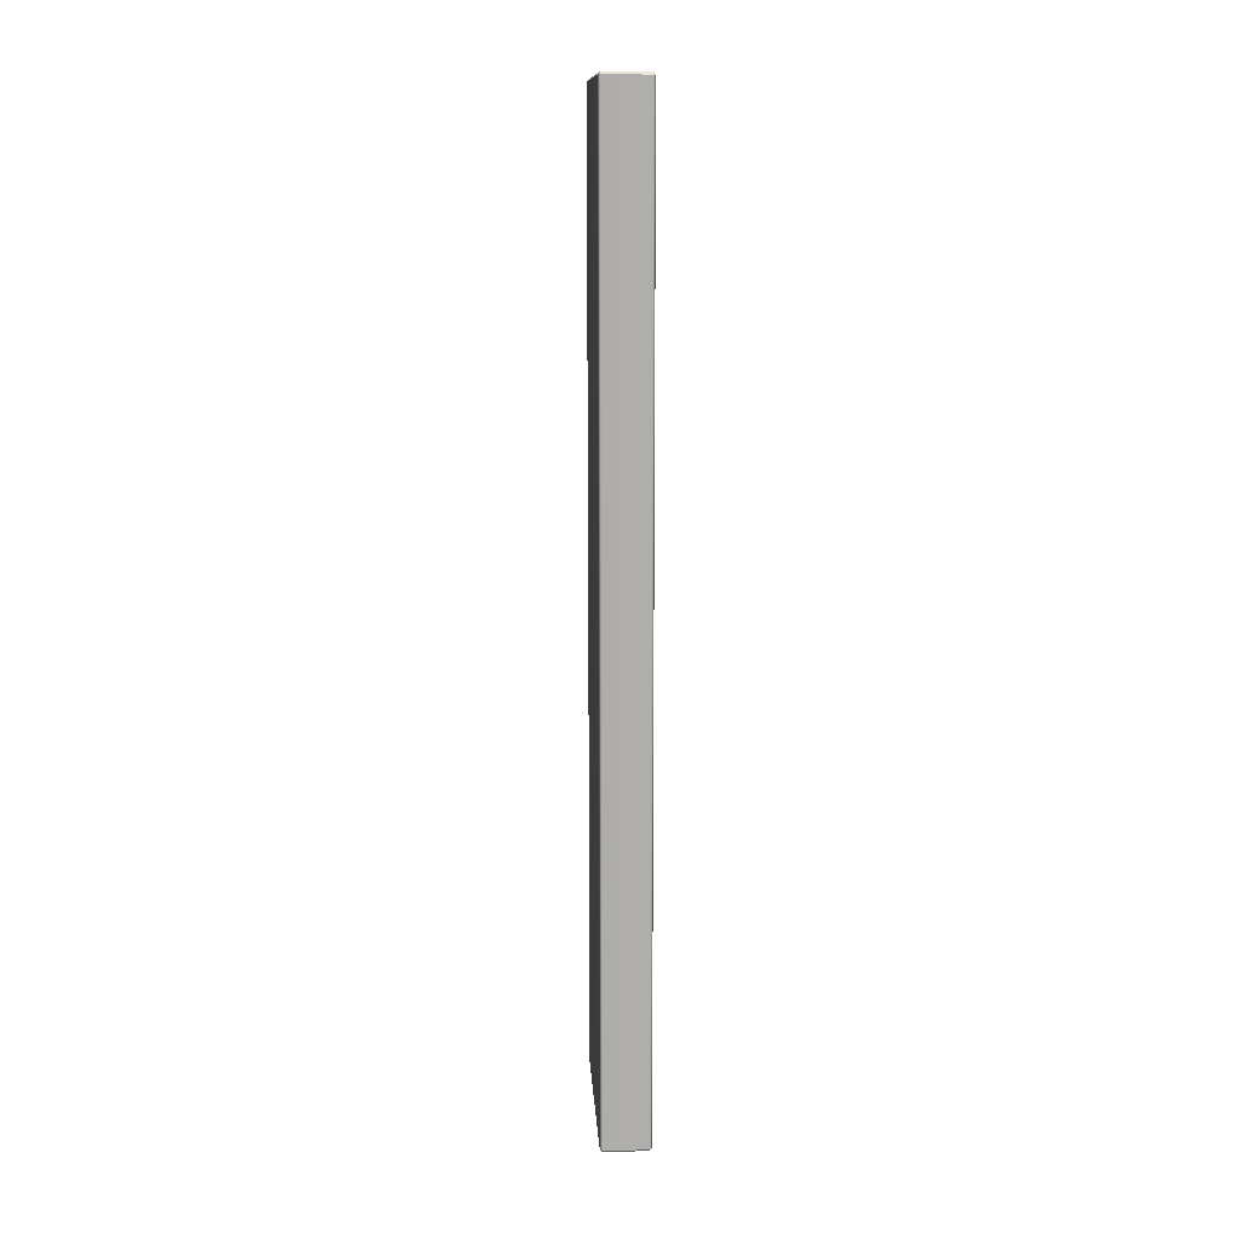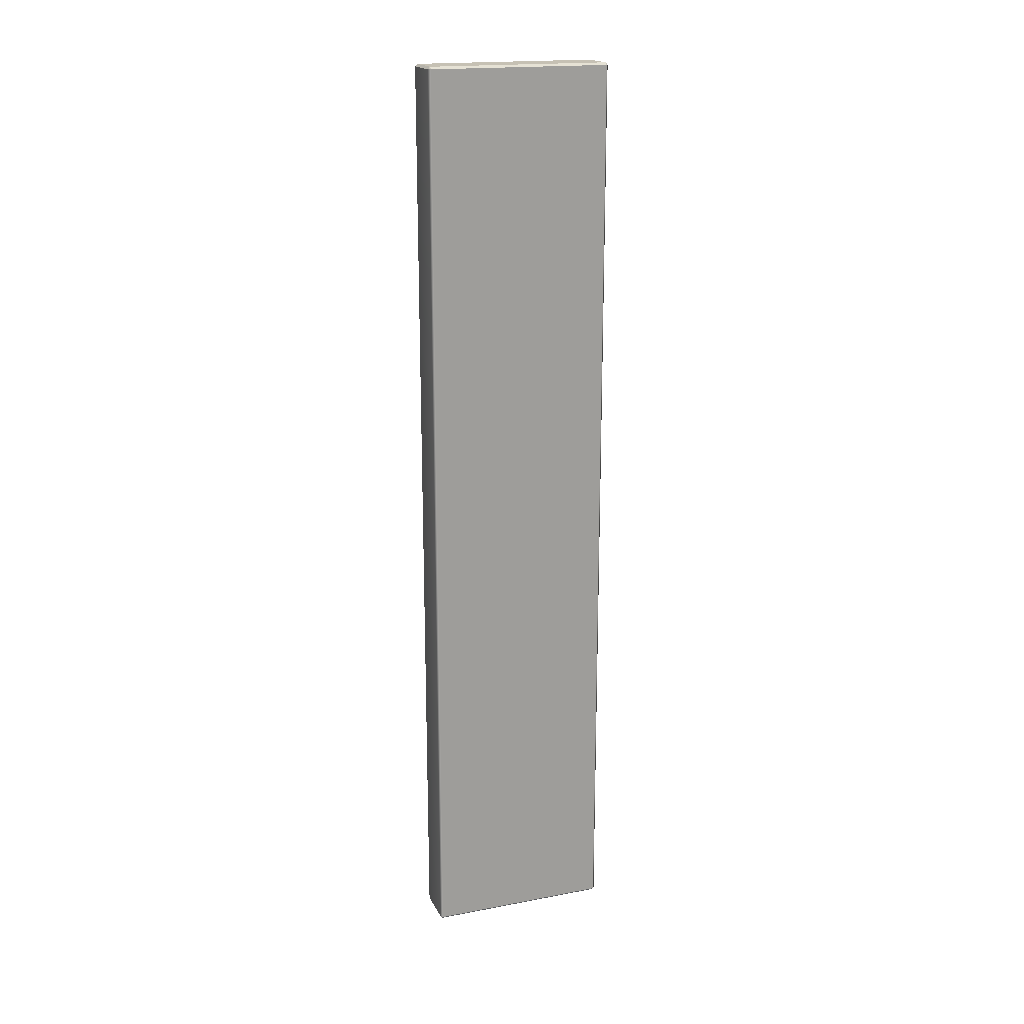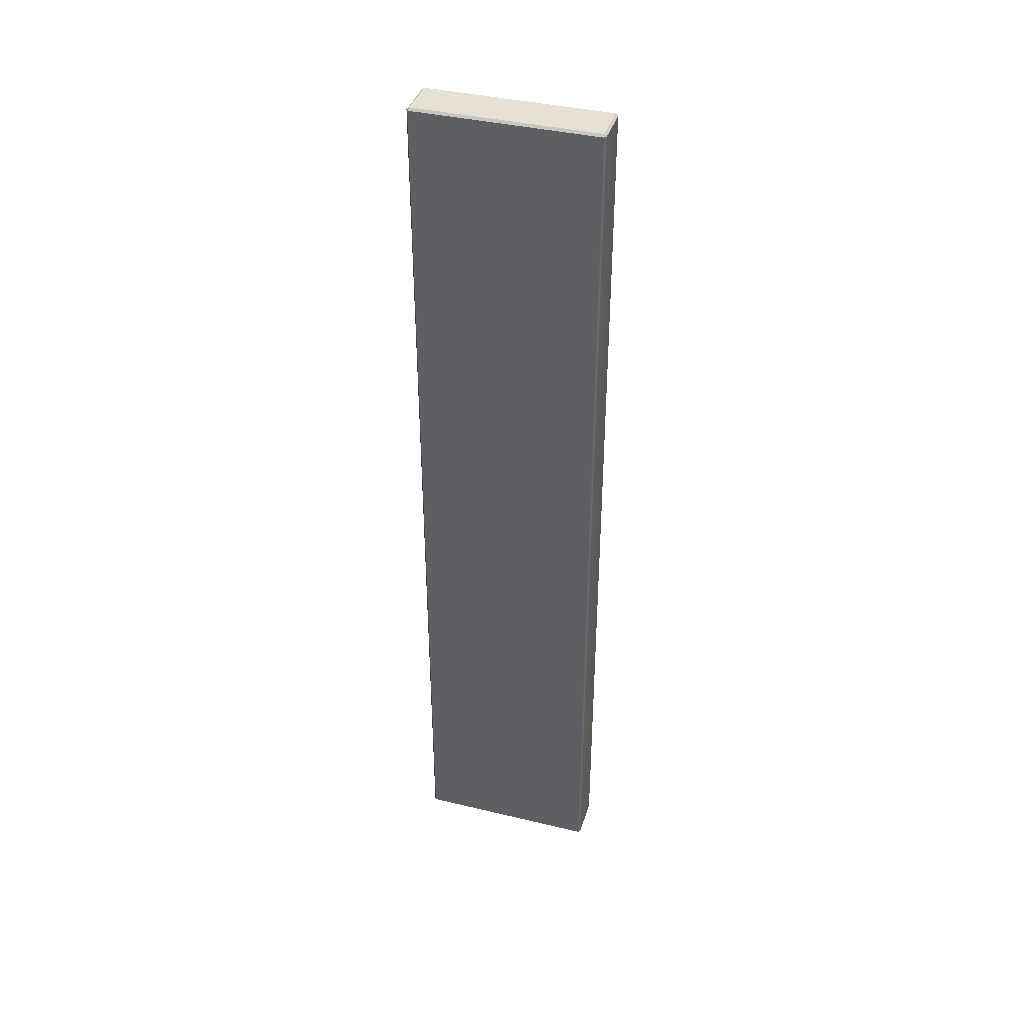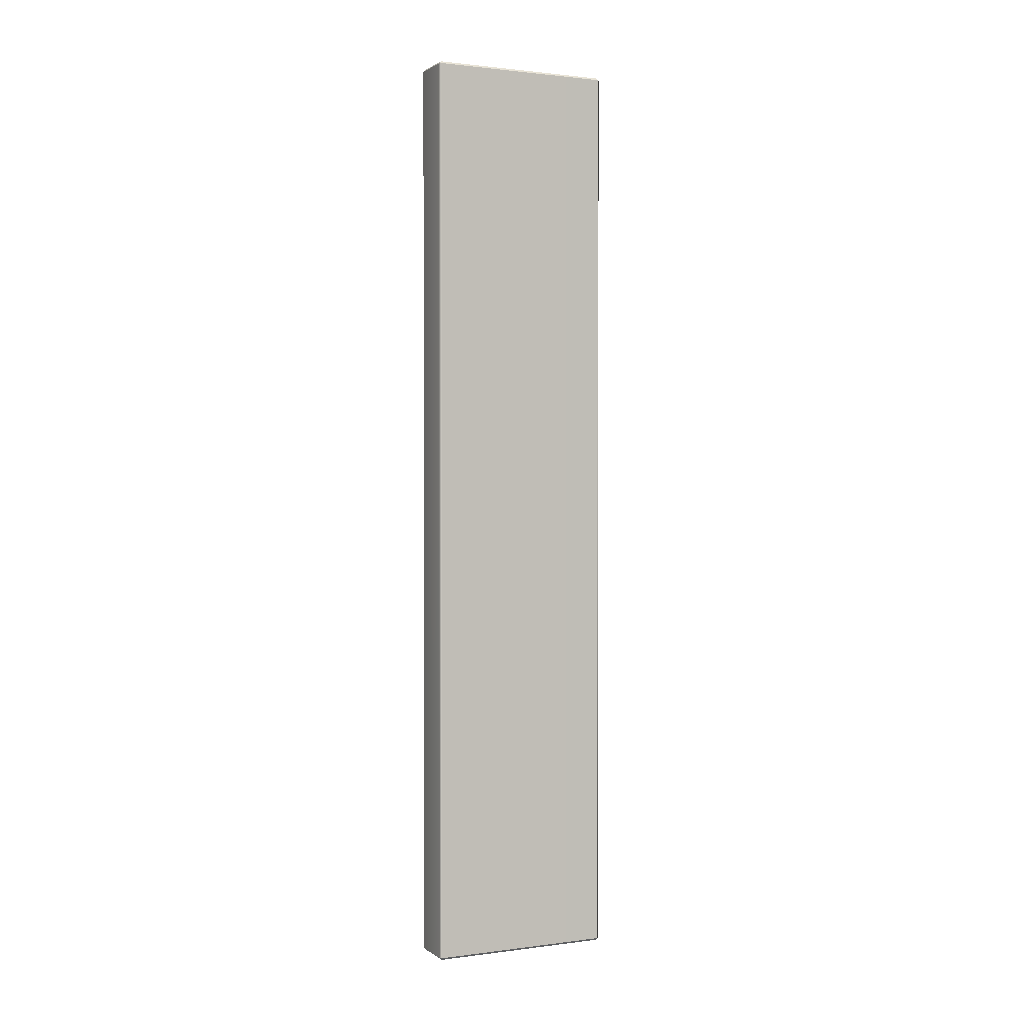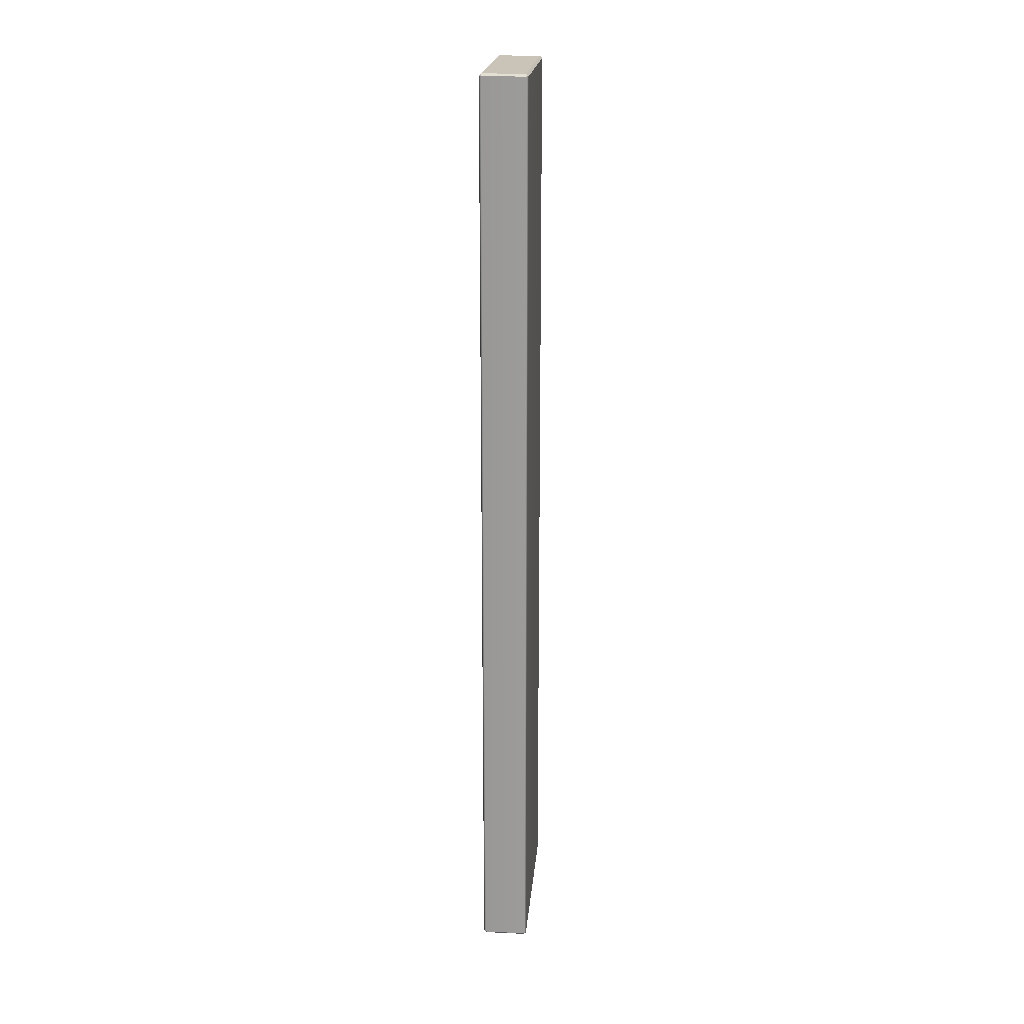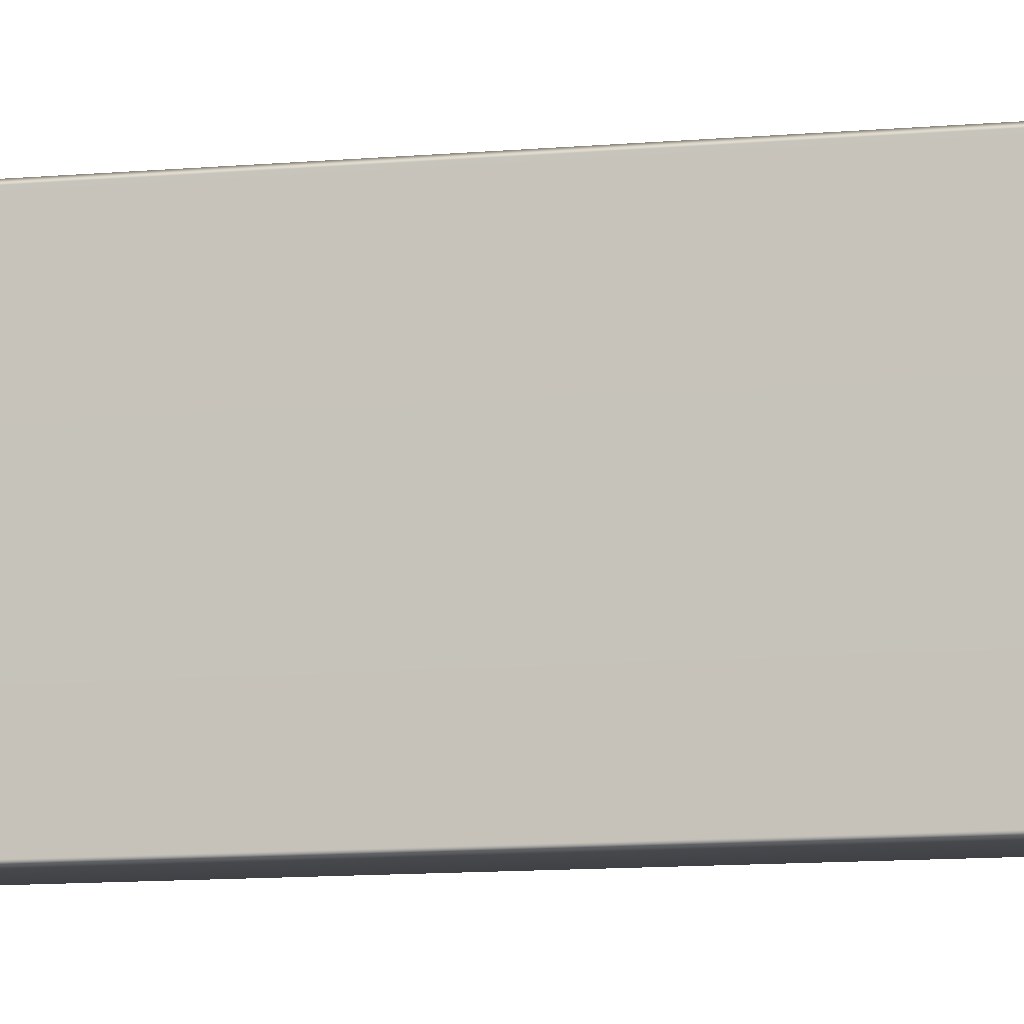
<metadata>
{"format":"obj","ext":"obj","renderer":"f3d","projection":"perspective","resolution":1024,"background":"white","views":[{"elev":12.8,"azim":176.4,"up":"+Z"},{"elev":18.5,"azim":70.1,"up":"+Z"},{"elev":39.2,"azim":106.7,"up":"+Z"},{"elev":1.3,"azim":64.8,"up":"+Z"},{"elev":20.0,"azim":4.9,"up":"+Z"},{"elev":-8.7,"azim":105.5,"up":"+Y"}]}
</metadata>
<code>
g default
v -11.25 -50 248.8
v -11.25 -48.75 250
v -12.5 -48.75 248.8
v 12.5 -48.75 248.8
v 11.25 -48.75 250
v 11.25 -50 248.8
v -12.5 48.75 248.8
v -11.25 48.75 250
v -11.25 50 248.8
v 11.25 50 248.8
v 11.25 48.75 250
v 12.5 48.75 248.8
v -12.5 48.75 -248.8
v -11.25 50 -248.8
v -11.25 48.75 -250
v 11.25 48.75 -250
v 11.25 50 -248.8
v 12.5 48.75 -248.8
v -12.5 -48.75 -248.8
v -11.25 -48.75 -250
v -11.25 -50 -248.8
v 11.25 -50 -248.8
v 11.25 -48.75 -250
v 12.5 -48.75 -248.8
g pCube1
f 1 3 19 21
f 2 1 6 5
f 3 2 8 7
f 4 6 22 24
f 5 4 12 11
f 7 9 14 13
f 9 8 11 10
f 10 12 18 17
f 13 15 20 19
f 15 14 17 16
f 16 18 24 23
f 21 20 23 22
f 2 5 11 8
f 9 10 17 14
f 15 16 23 20
f 21 22 6 1
f 4 24 18 12
f 19 3 7 13
f 1 2 3
f 4 5 6
f 7 8 9
f 10 11 12
f 13 14 15
f 16 17 18
f 19 20 21
f 22 23 24

</code>
